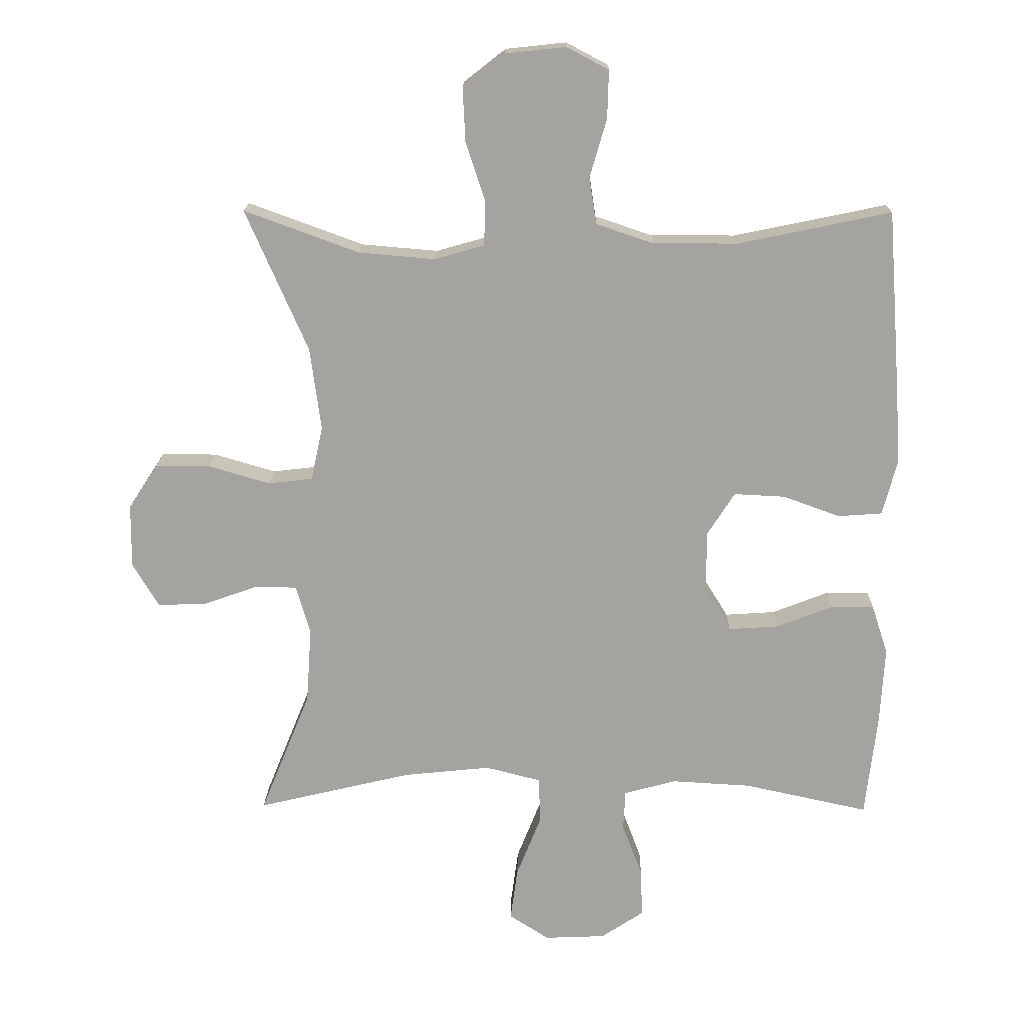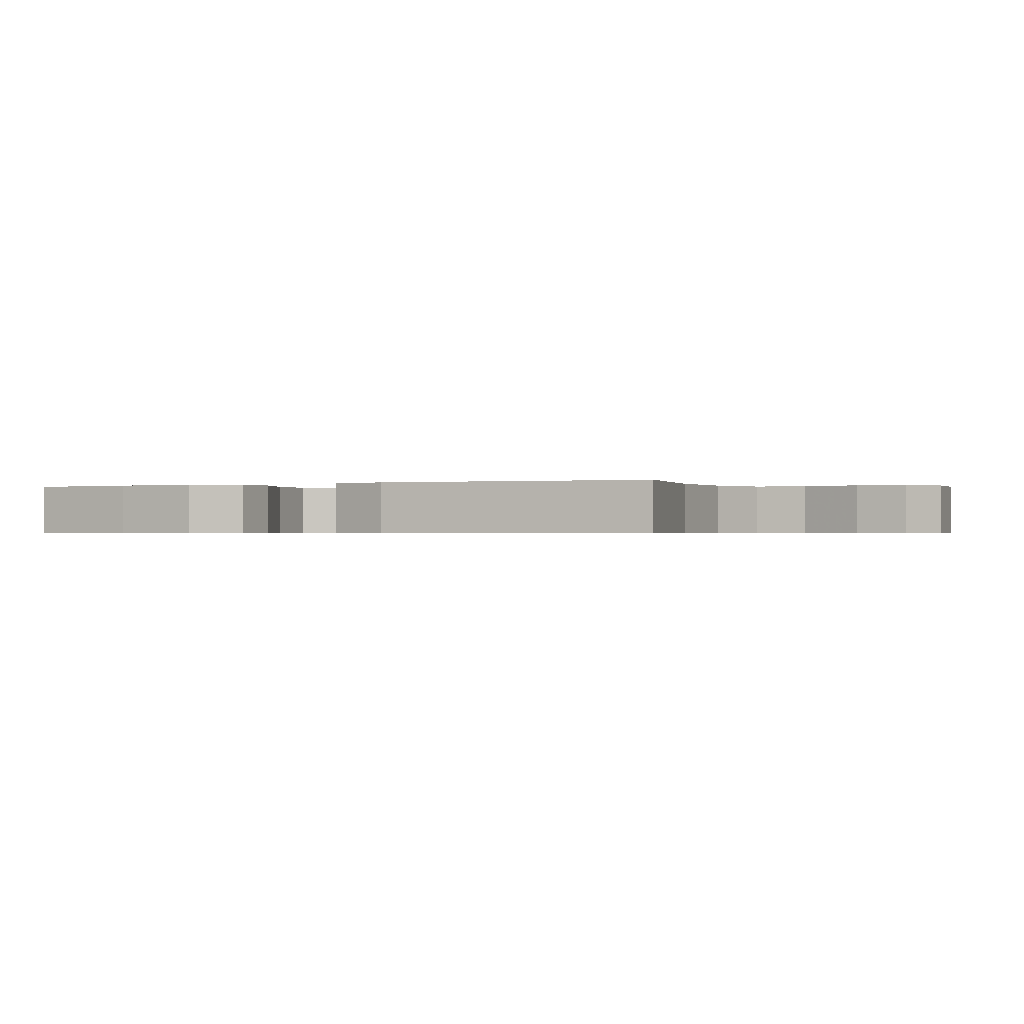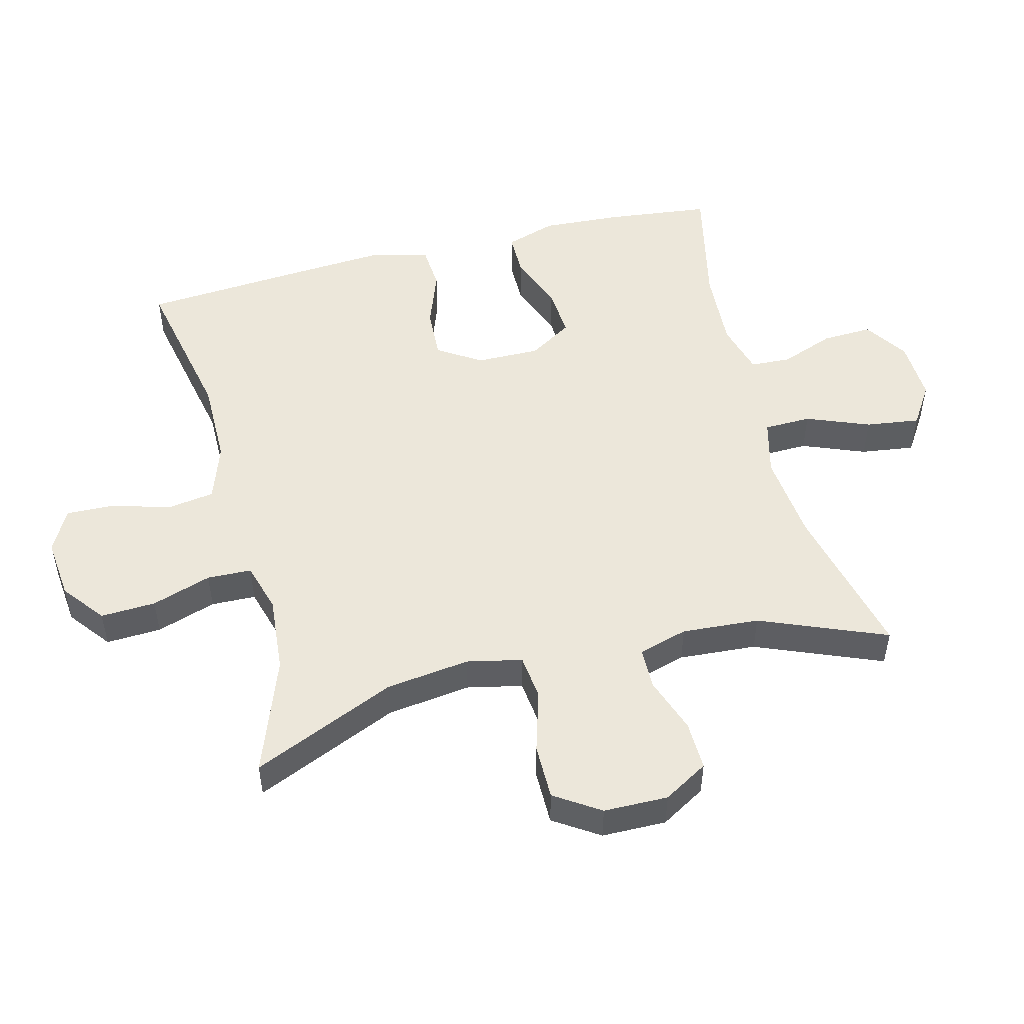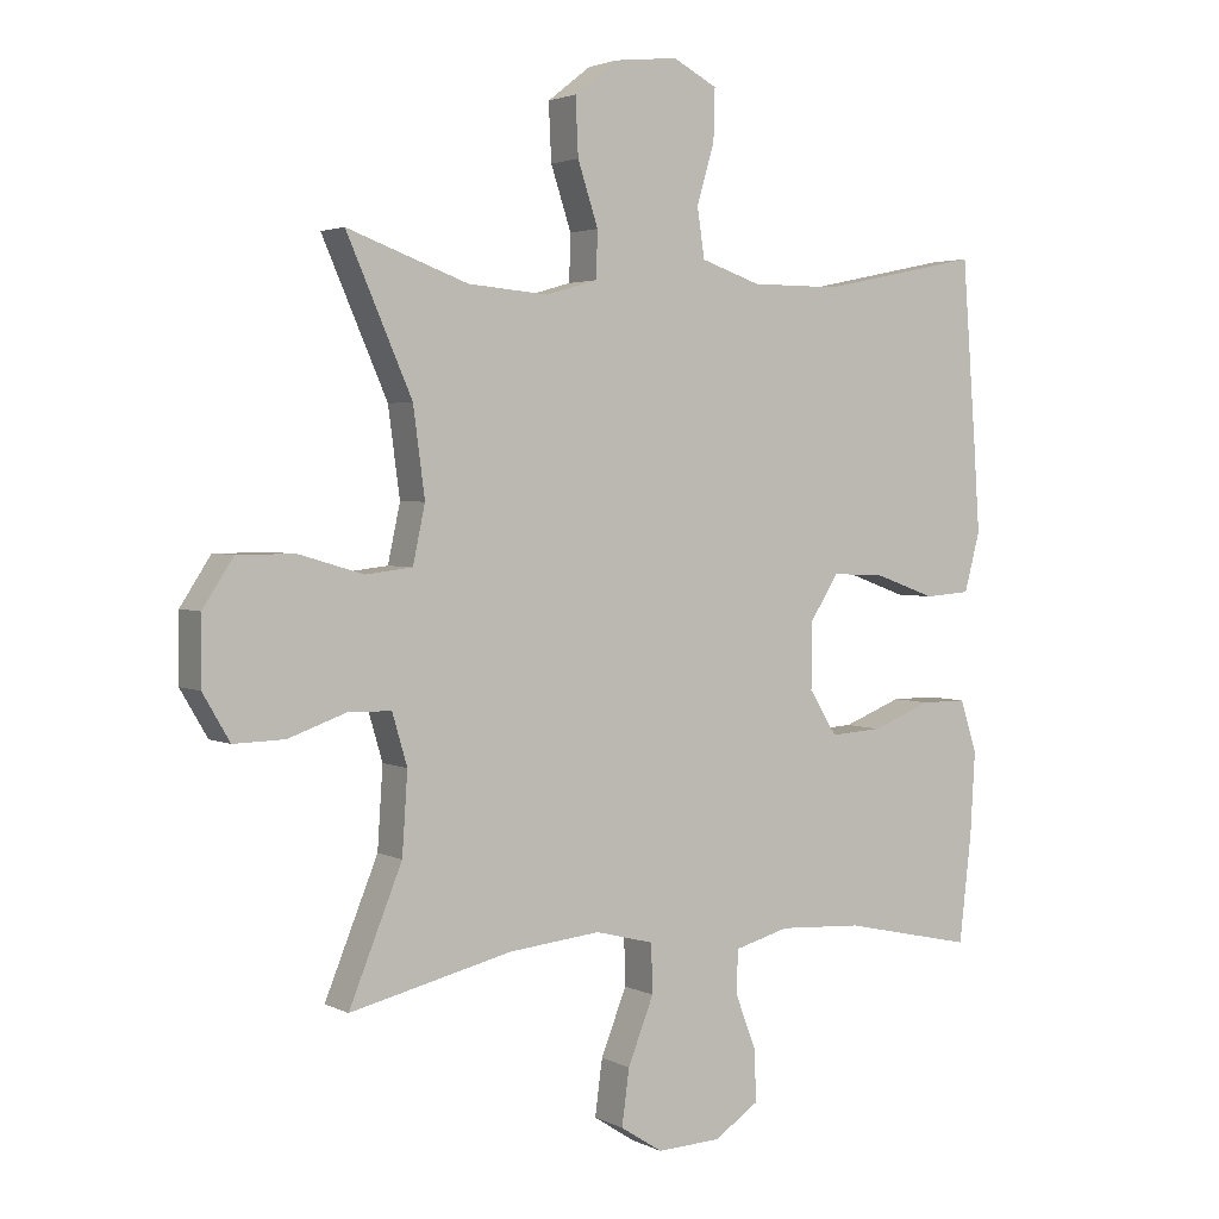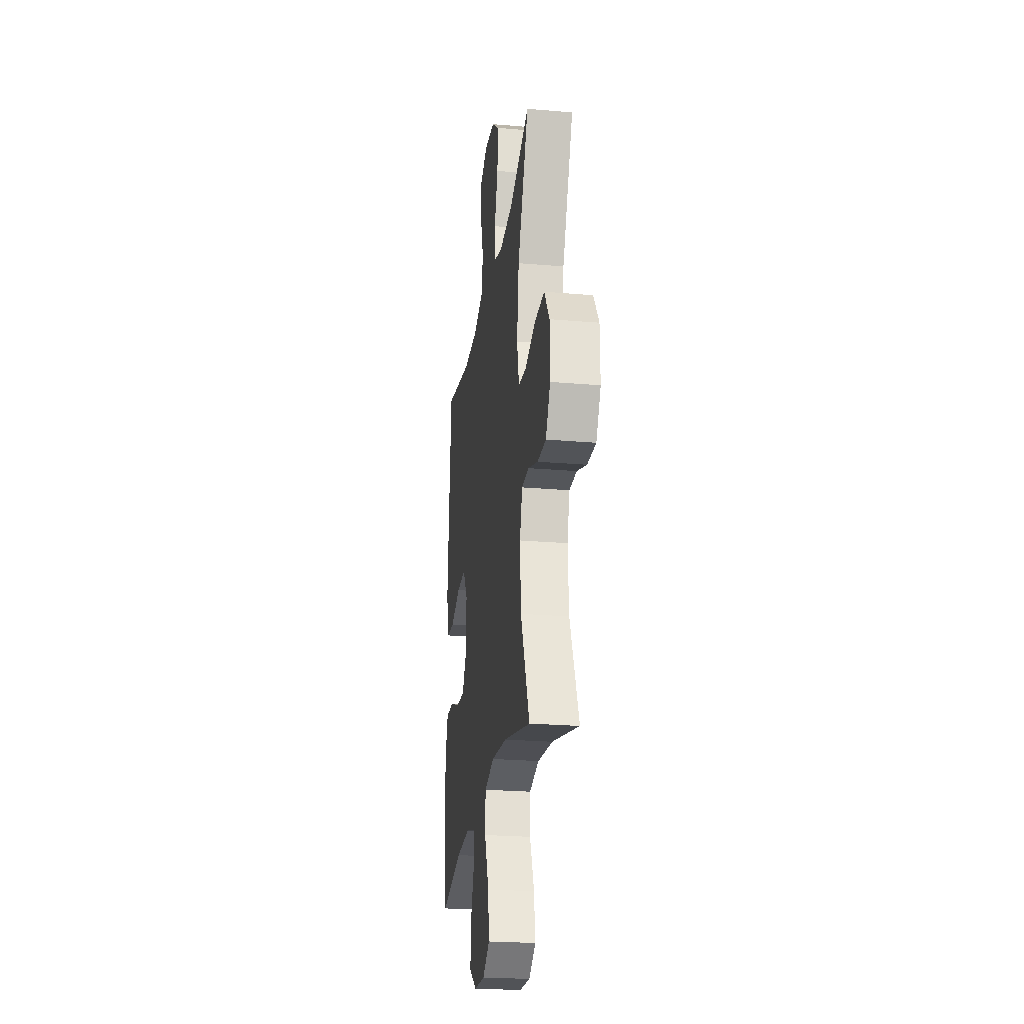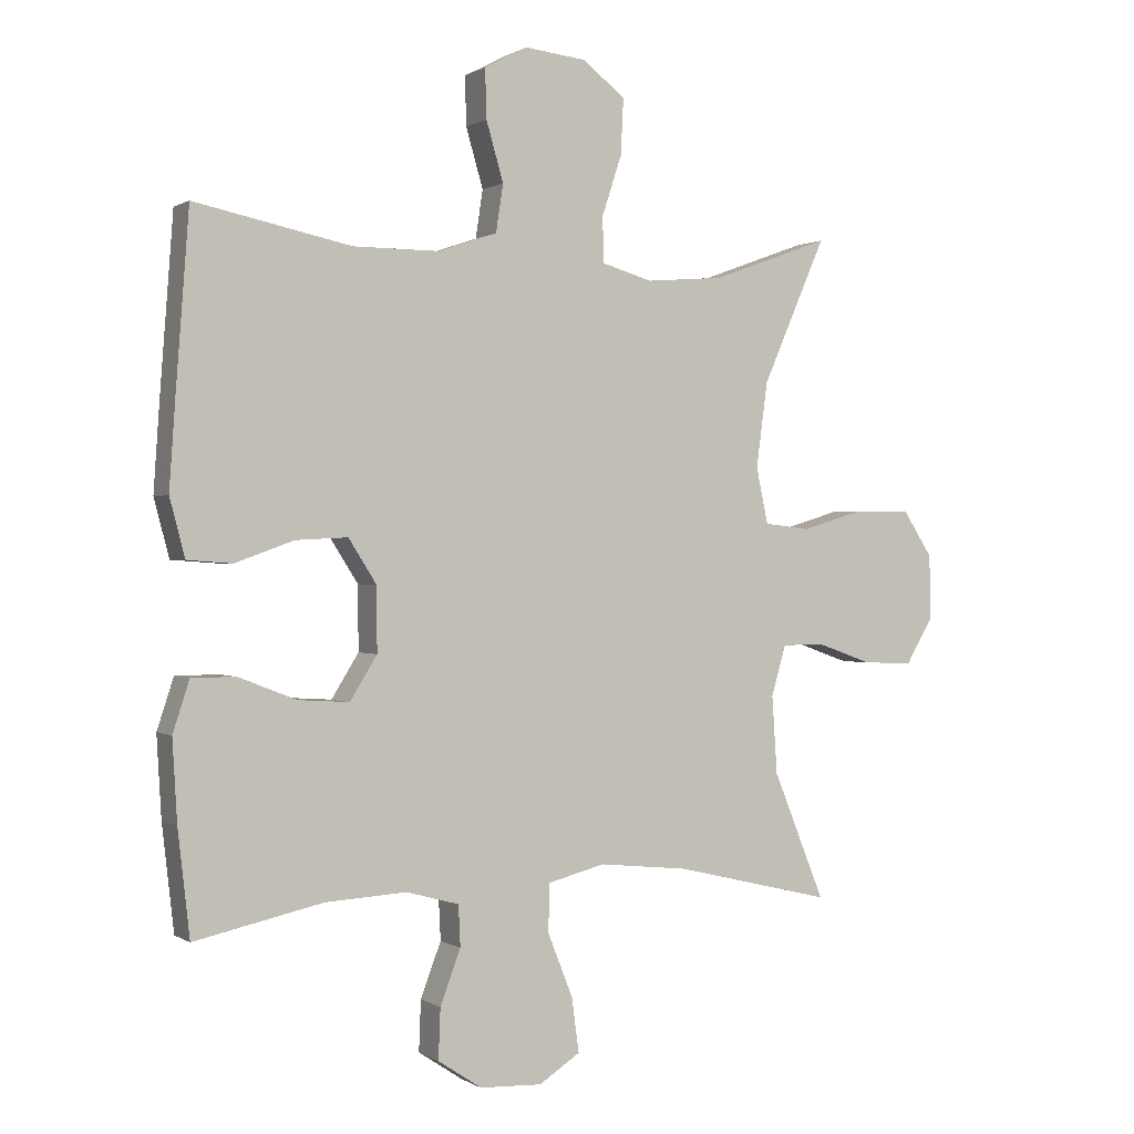
<metadata>
{"format":"obj","ext":"obj","renderer":"f3d","projection":"perspective","resolution":1024,"background":"white","views":[{"elev":17.0,"azim":-179.0,"up":"+Z"},{"elev":-0.6,"azim":-63.9,"up":"+Y"},{"elev":50.6,"azim":75.8,"up":"+Y"},{"elev":2.9,"azim":148.2,"up":"+Z"},{"elev":-24.3,"azim":81.9,"up":"+Z"},{"elev":0.4,"azim":-26.5,"up":"+Z"}]}
</metadata>
<code>
v -0.5 0.07 -0.5
v -0.518 0.07 -0.341
v -0.525 0.07 -0.22
v -0.5 0.07 -0.143
v -0.433 0.07 -0.143
v -0.346 0.07 -0.177
v -0.269 0.07 -0.182
v -0.228 0.07 -0.116
v -0.229 0.07 -0.019
v -0.271 0.07 0.047
v -0.35 0.07 0.043
v -0.438 0.07 0.011
v -0.506 0.07 0.016
v -0.529 0.07 0.103
v -0.52 0.07 0.235
v -0.5 0.07 0.5
v -0.264 0.07 0.451
v -0.133 0.07 0.451
v -0.045 0.07 0.481
v -0.034 0.07 0.553
v -0.06 0.07 0.642
v -0.062 0.07 0.716
v 0.003 0.07 0.75
v 0.096 0.07 0.74
v 0.16 0.07 0.69
v 0.156 0.07 0.606
v 0.126 0.07 0.515
v 0.128 0.07 0.447
v 0.204 0.07 0.425
v 0.322 0.07 0.435
v 0.5 0.07 0.5
v 0.404 0.07 0.281
v 0.387 0.07 0.153
v 0.405 0.07 0.069
v 0.474 0.07 0.061
v 0.569 0.07 0.089
v 0.654 0.07 0.089
v 0.699 0.07 0.02
v 0.7 0.07 -0.078
v 0.66 0.07 -0.146
v 0.585 0.07 -0.144
v 0.5 0.07 -0.114
v 0.436 0.07 -0.115
v 0.414 0.07 -0.19
v 0.422 0.07 -0.308
v 0.5 0.07 -0.5
v 0.261 0.07 -0.443
v 0.126 0.07 -0.429
v 0.04 0.07 -0.451
v 0.038 0.07 -0.523
v 0.076 0.07 -0.619
v 0.087 0.07 -0.701
v 0.025 0.07 -0.741
v -0.069 0.07 -0.737
v -0.135 0.07 -0.693
v -0.132 0.07 -0.617
v -0.101 0.07 -0.535
v -0.104 0.07 -0.473
v -0.184 0.07 -0.451
v -0.307 0.07 -0.458
v -0.5 0 -0.5
v -0.518 0 -0.341
v -0.525 0 -0.22
v -0.5 0 -0.143
v -0.433 0 -0.143
v -0.346 0 -0.177
v -0.269 0 -0.182
v -0.228 0 -0.116
v -0.229 0 -0.019
v -0.271 0 0.047
v -0.35 0 0.043
v -0.438 0 0.011
v -0.506 0 0.016
v -0.529 0 0.103
v -0.52 0 0.235
v -0.5 0 0.5
v -0.264 0 0.451
v -0.133 0 0.451
v -0.045 0 0.481
v -0.034 0 0.553
v -0.06 0 0.642
v -0.062 0 0.716
v 0.003 0 0.75
v 0.096 0 0.74
v 0.16 0 0.69
v 0.156 0 0.606
v 0.126 0 0.515
v 0.128 0 0.447
v 0.204 0 0.425
v 0.322 0 0.435
v 0.5 0 0.5
v 0.404 0 0.281
v 0.387 0 0.153
v 0.405 0 0.069
v 0.474 0 0.061
v 0.569 0 0.089
v 0.654 0 0.089
v 0.699 0 0.02
v 0.7 0 -0.078
v 0.66 0 -0.146
v 0.585 0 -0.144
v 0.5 0 -0.114
v 0.436 0 -0.115
v 0.414 0 -0.19
v 0.422 0 -0.308
v 0.5 0 -0.5
v 0.261 0 -0.443
v 0.126 0 -0.429
v 0.04 0 -0.451
v 0.038 0 -0.523
v 0.076 0 -0.619
v 0.087 0 -0.701
v 0.025 0 -0.741
v -0.069 0 -0.737
v -0.135 0 -0.693
v -0.132 0 -0.617
v -0.101 0 -0.535
v -0.104 0 -0.473
v -0.184 0 -0.451
v -0.307 0 -0.458
f 54 55 56 57
f 54 57 58
f 53 54 58
f 50 51 52 53
f 49 50 53 58
f 48 49 58 59
f 45 46 47
f 44 45 47 48
f 43 44 48 59
f 39 40 41 42
f 39 42 43
f 38 39 43
f 35 36 37 38
f 34 35 38 43
f 33 34 43 59
f 30 31 32
f 29 30 32 33
f 28 29 33 59
f 24 25 26 27
f 20 21 22 23
f 19 20 23 24
f 14 15 16 17
f 14 17 18
f 11 12 13 14
f 10 11 14 18
f 9 10 18 19
f 3 4 5 6
f 3 6 7
f 60 1 2 3
f 60 3 7
f 59 60 7 8
f 24 27 28 59
f 19 24 59
f 8 9 19 59
f 117 116 115 114
f 118 117 114
f 118 114 113
f 113 112 111 110
f 118 113 110 109
f 119 118 109 108
f 107 106 105
f 108 107 105 104
f 119 108 104 103
f 102 101 100 99
f 103 102 99
f 103 99 98
f 98 97 96 95
f 103 98 95 94
f 119 103 94 93
f 92 91 90
f 93 92 90 89
f 119 93 89 88
f 87 86 85 84
f 83 82 81 80
f 84 83 80 79
f 77 76 75 74
f 78 77 74
f 74 73 72 71
f 78 74 71 70
f 79 78 70 69
f 66 65 64 63
f 67 66 63
f 63 62 61 120
f 67 63 120
f 68 67 120 119
f 119 88 87 84
f 119 84 79
f 119 79 69 68
f 1 61 62 2
f 2 62 63 3
f 3 63 64 4
f 4 64 65 5
f 5 65 66 6
f 6 66 67 7
f 7 67 68 8
f 8 68 69 9
f 9 69 70 10
f 10 70 71 11
f 11 71 72 12
f 12 72 73 13
f 13 73 74 14
f 14 74 75 15
f 15 75 76 16
f 16 76 77 17
f 17 77 78 18
f 18 78 79 19
f 19 79 80 20
f 20 80 81 21
f 21 81 82 22
f 22 82 83 23
f 23 83 84 24
f 24 84 85 25
f 25 85 86 26
f 26 86 87 27
f 27 87 88 28
f 28 88 89 29
f 29 89 90 30
f 30 90 91 31
f 31 91 92 32
f 32 92 93 33
f 33 93 94 34
f 34 94 95 35
f 35 95 96 36
f 36 96 97 37
f 37 97 98 38
f 38 98 99 39
f 39 99 100 40
f 40 100 101 41
f 41 101 102 42
f 42 102 103 43
f 43 103 104 44
f 44 104 105 45
f 45 105 106 46
f 46 106 107 47
f 47 107 108 48
f 48 108 109 49
f 49 109 110 50
f 50 110 111 51
f 51 111 112 52
f 52 112 113 53
f 53 113 114 54
f 54 114 115 55
f 55 115 116 56
f 56 116 117 57
f 57 117 118 58
f 58 118 119 59
f 59 119 120 60
f 60 120 61 1

</code>
